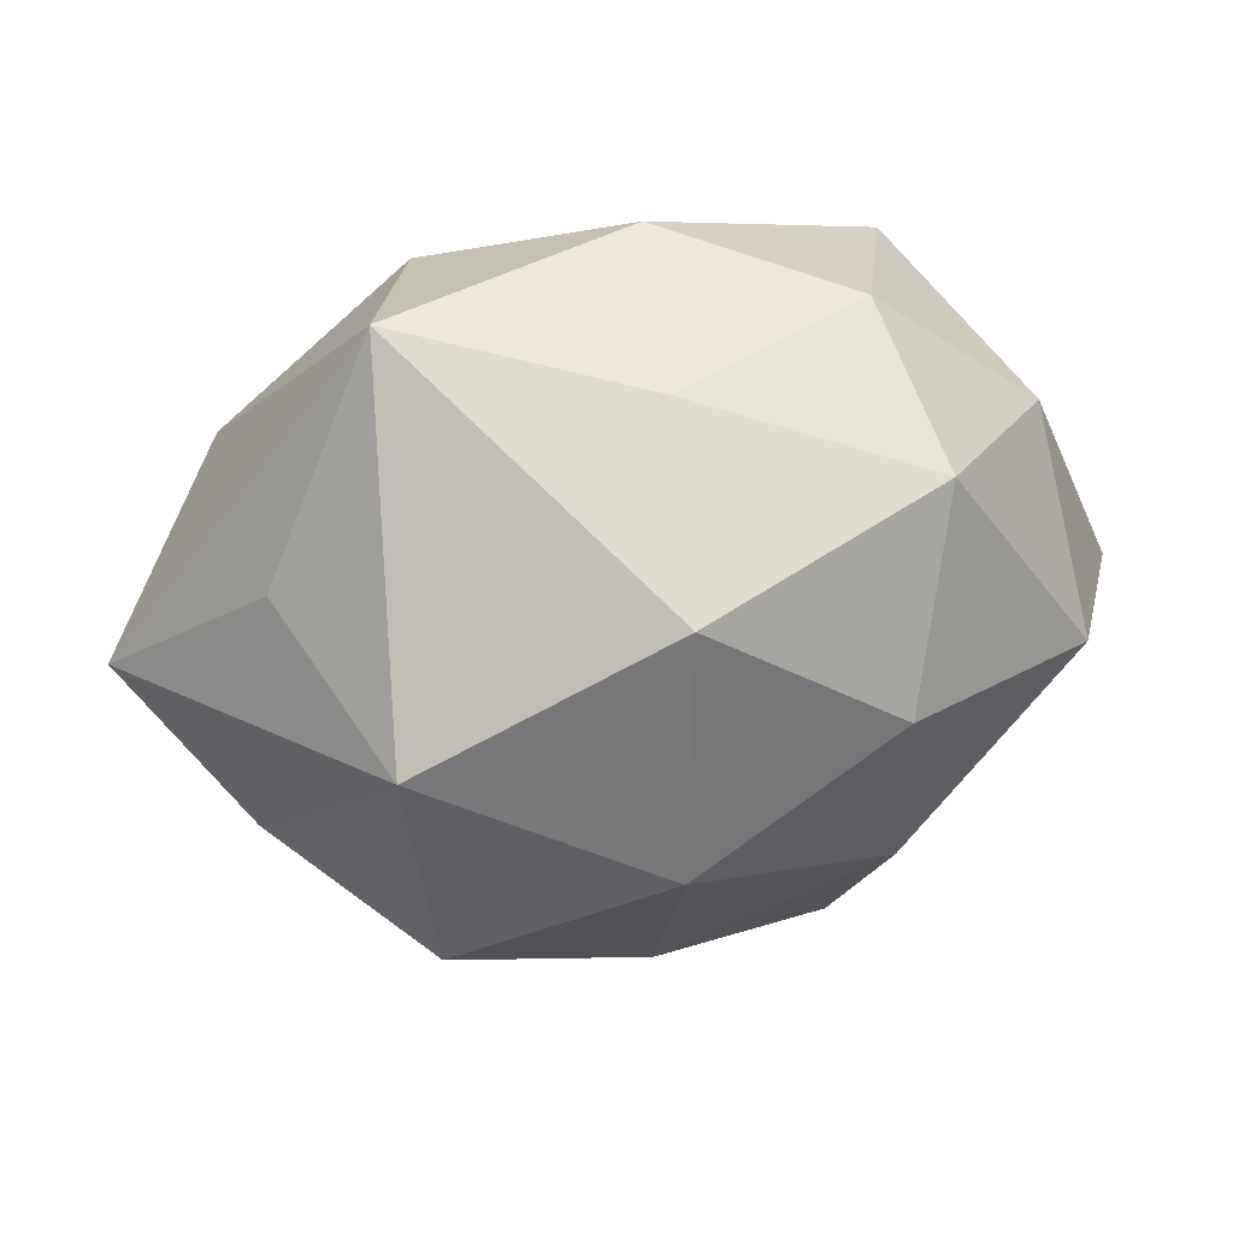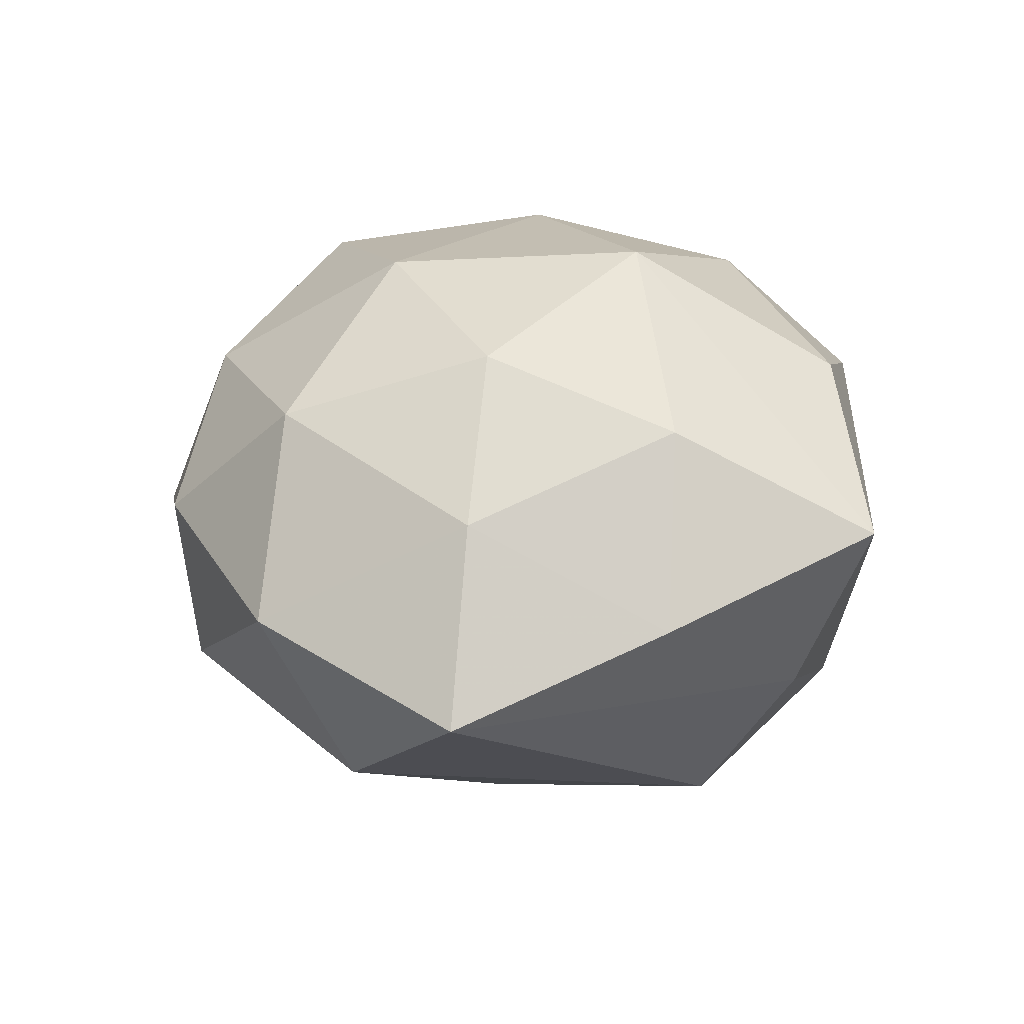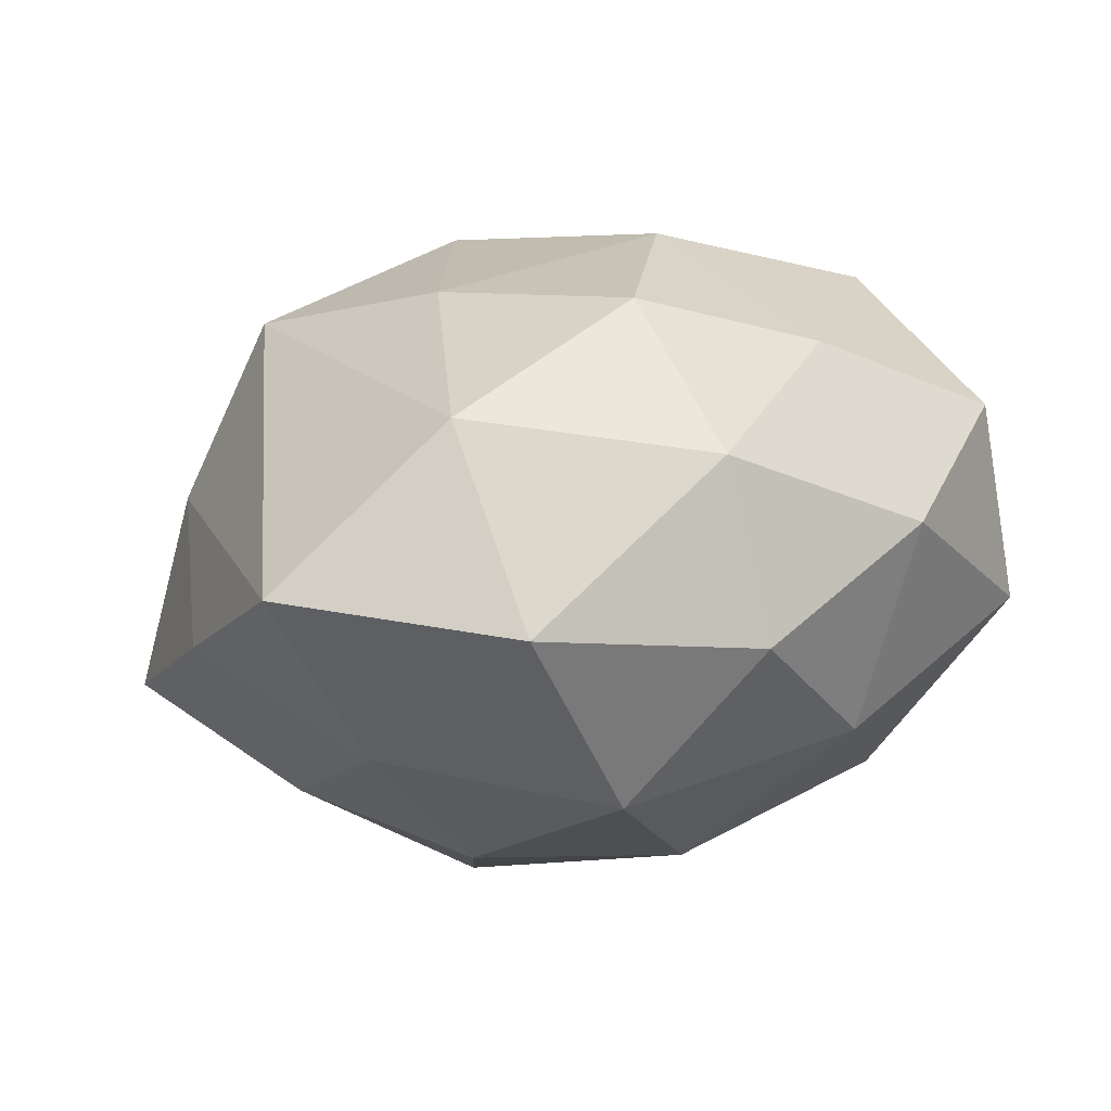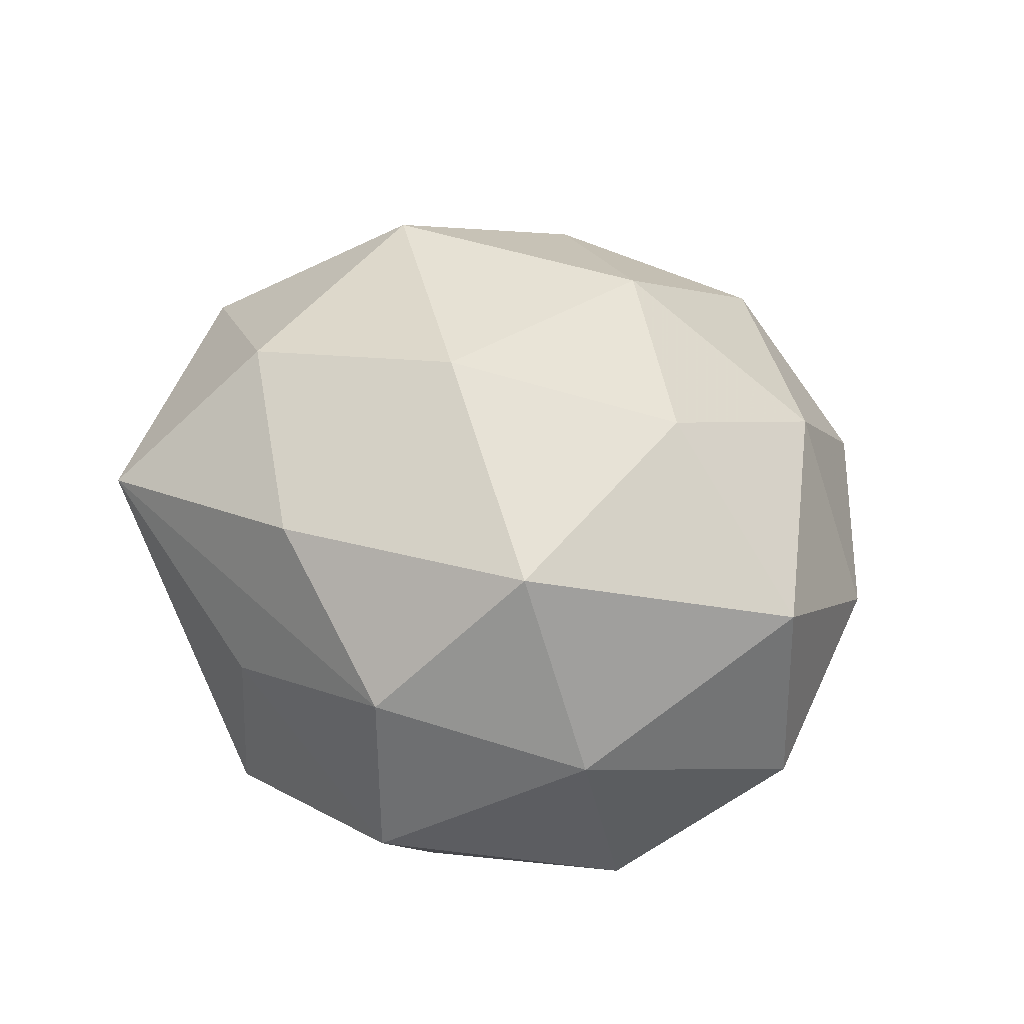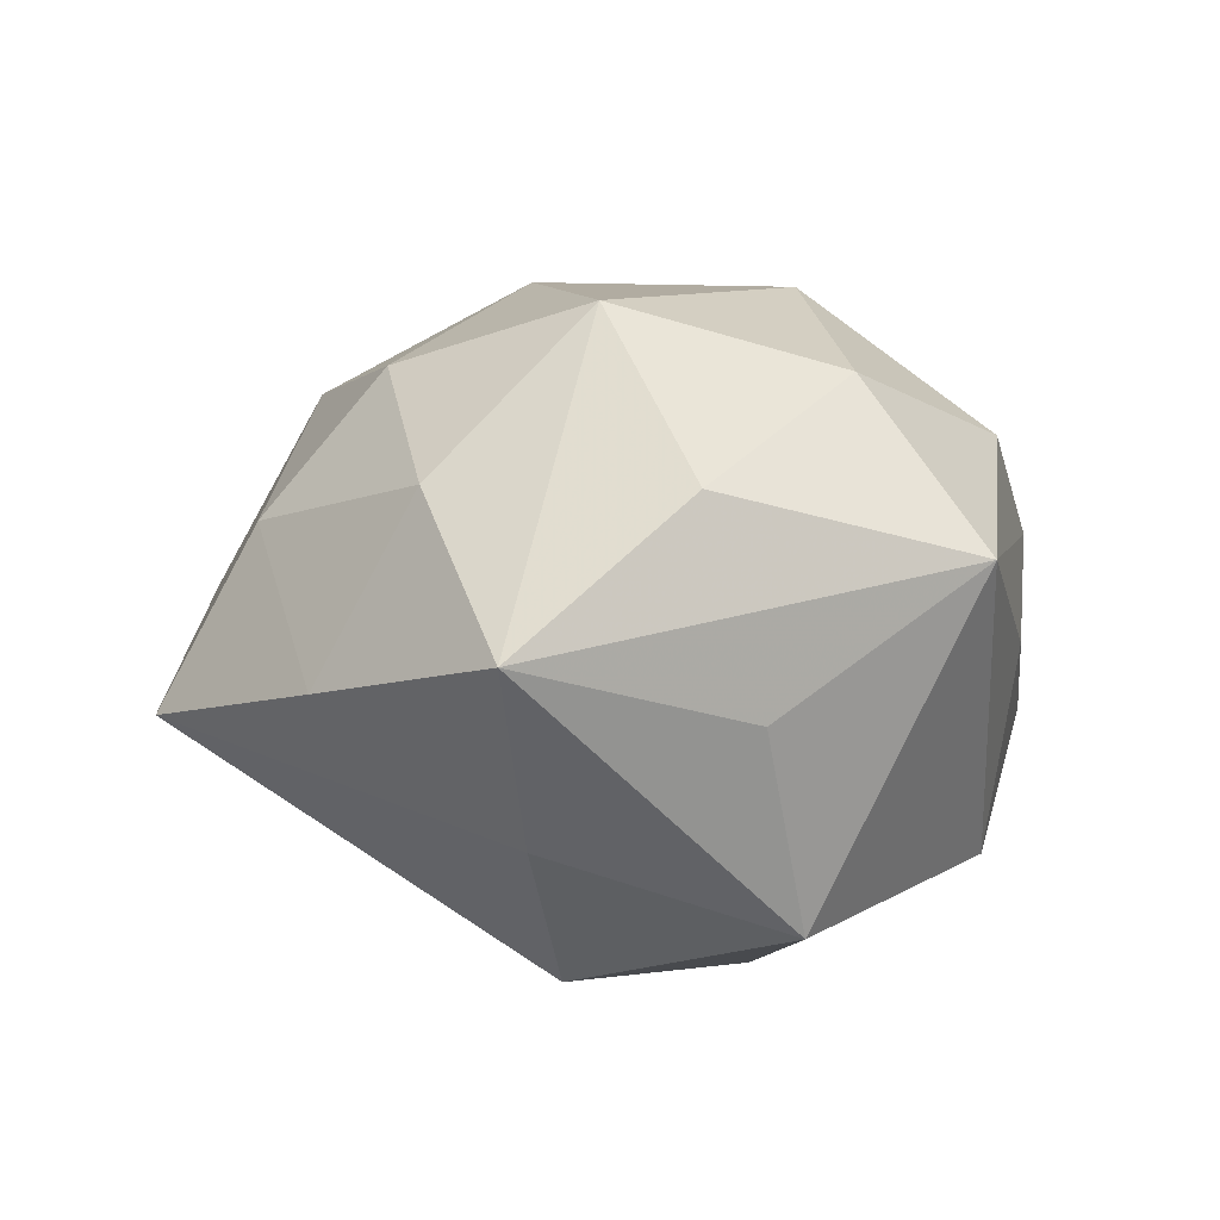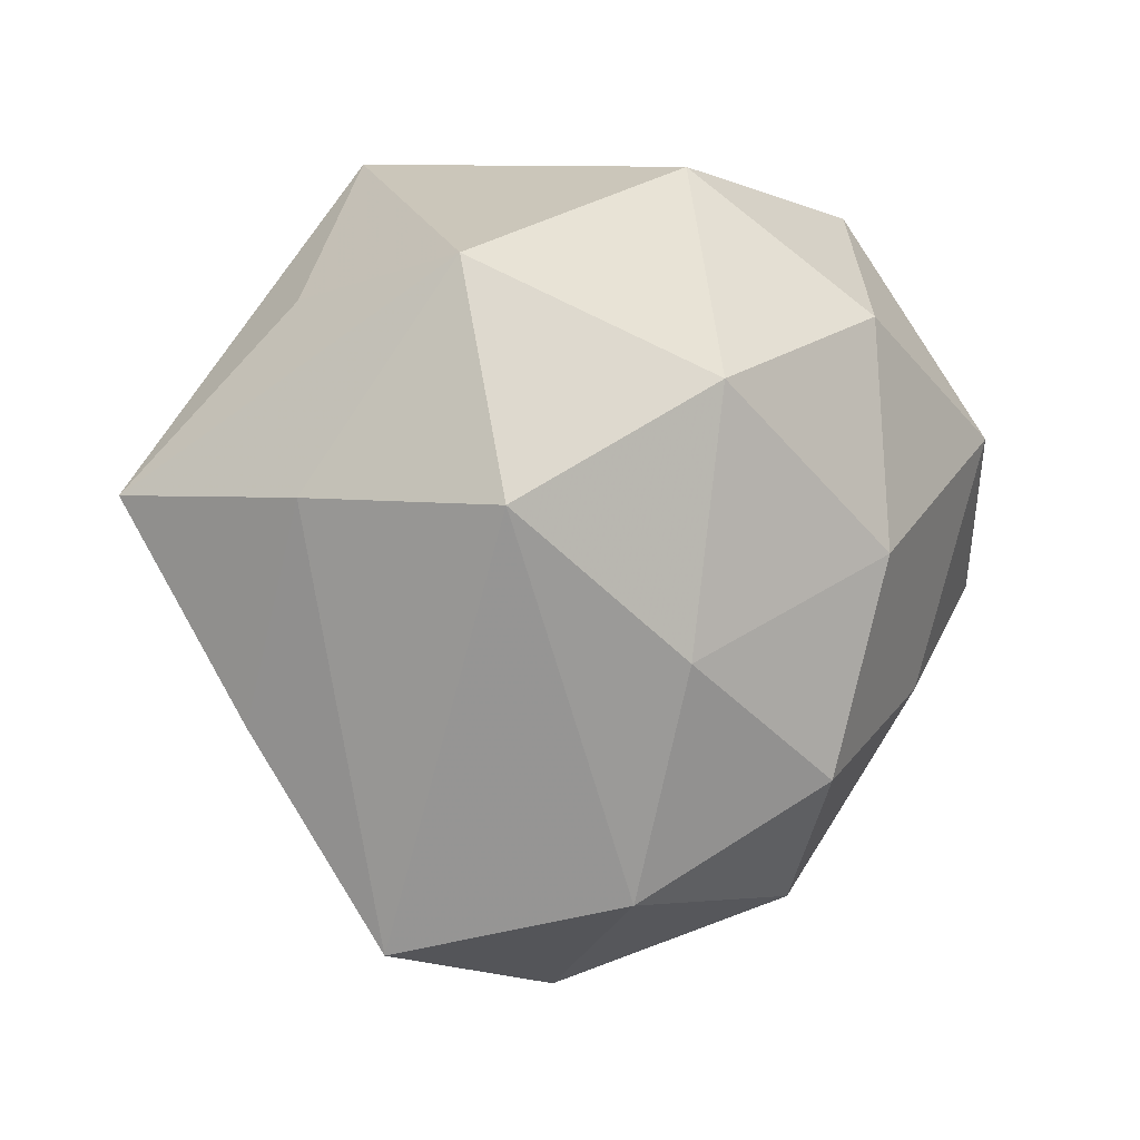
<metadata>
{"format":"obj","ext":"obj","renderer":"f3d","projection":"perspective","resolution":1024,"background":"white","views":[{"elev":64.1,"azim":161.1,"up":"+Y"},{"elev":20.4,"azim":42.7,"up":"+Z"},{"elev":-79.6,"azim":-170.1,"up":"+Y"},{"elev":35.3,"azim":-127.4,"up":"+Z"},{"elev":15.1,"azim":109.2,"up":"+Z"},{"elev":-2.0,"azim":146.3,"up":"+Y"}]}
</metadata>
<code>
v 0.005709 -0.00877 -0.02102
v 0.008213 0.01707 0.01938
v -0.002094 0.02645 -0.0004704
v -0.03158 -0.002681 0.008859
v -0.005086 0.02369 0.01312
v 0.02767 0.001878 -0.008247
v -0.001177 -0.02474 0.01365
v 0.01516 -0.02203 0.008128
v 0.03387 0.002522 0.005424
v -0.01634 0.02371 0.003692
v 0.001383 0.02494 -0.01461
v -0.01651 0.02375 -0.009546
v -0.01772 -0.01647 0.01312
v -0.00763 -0.01668 -0.01895
v 0.004735 0.00956 -0.02335
v -0.01027 -0.001306 -0.02192
v -0.02147 0.01411 0.01378
v 0.01317 0.02756 0.009059
v -0.01927 -0.001579 0.0197
v 0.002641 -0.03155 -6.403e-05
v 0.02327 0.01583 2.084e-05
v 0.005401 -0.02485 -0.01406
v -0.01243 -0.0268 0.004107
v -0.01175 -0.0254 -0.008736
v -0.004414 -0.009733 0.02204
v 0.01152 0.0009277 0.02361
v -0.03178 -0.002853 -0.005666
v -0.01063 0.01502 -0.02003
v 0.02688 -0.01304 0.0002446
v 0.01922 -0.02816 -0.004915
v -0.0249 0.007572 -0.01546
v 0.01014 -0.01456 0.01824
v -0.02694 0.01266 -0.0008157
v 0.01957 0.01751 -0.01495
v 0.02228 -0.007187 0.0132
v -0.01999 -0.01057 -0.01321
v -0.006067 0.009083 0.0224
v 0.01937 0.001086 -0.0202
v 0.02295 0.01151 0.01444
v -0.02442 -0.01724 -0.0006049
f 6 30 38
f 33 31 27
f 12 31 33
f 4 33 27
f 17 33 4
f 20 30 8
f 5 17 37
f 9 6 34
f 34 6 38
f 14 24 36
f 27 31 36
f 23 24 20
f 22 24 14
f 14 1 22
f 22 30 20
f 20 24 22
f 38 30 22
f 22 1 38
f 16 1 14
f 14 36 16
f 16 36 31
f 12 33 10
f 10 33 17
f 17 5 10
f 10 5 18
f 19 4 13
f 37 17 19
f 17 4 19
f 9 26 35
f 35 26 32
f 32 8 35
f 9 18 39
f 39 26 9
f 21 18 9
f 9 34 21
f 21 34 18
f 18 34 11
f 13 4 40
f 40 23 13
f 40 4 27
f 24 23 40
f 27 36 40
f 40 36 24
f 38 1 15
f 1 16 15
f 15 34 38
f 15 11 34
f 12 10 3
f 3 10 18
f 3 11 12
f 18 11 3
f 13 23 7
f 7 23 20
f 20 8 7
f 7 8 32
f 32 26 25
f 25 7 32
f 25 26 37
f 37 19 25
f 25 19 13
f 13 7 25
f 29 8 30
f 29 35 8
f 9 35 29
f 29 6 9
f 30 6 29
f 2 39 18
f 26 39 2
f 37 26 2
f 2 5 37
f 18 5 2
f 11 15 28
f 28 31 12
f 12 11 28
f 28 16 31
f 28 15 16

</code>
